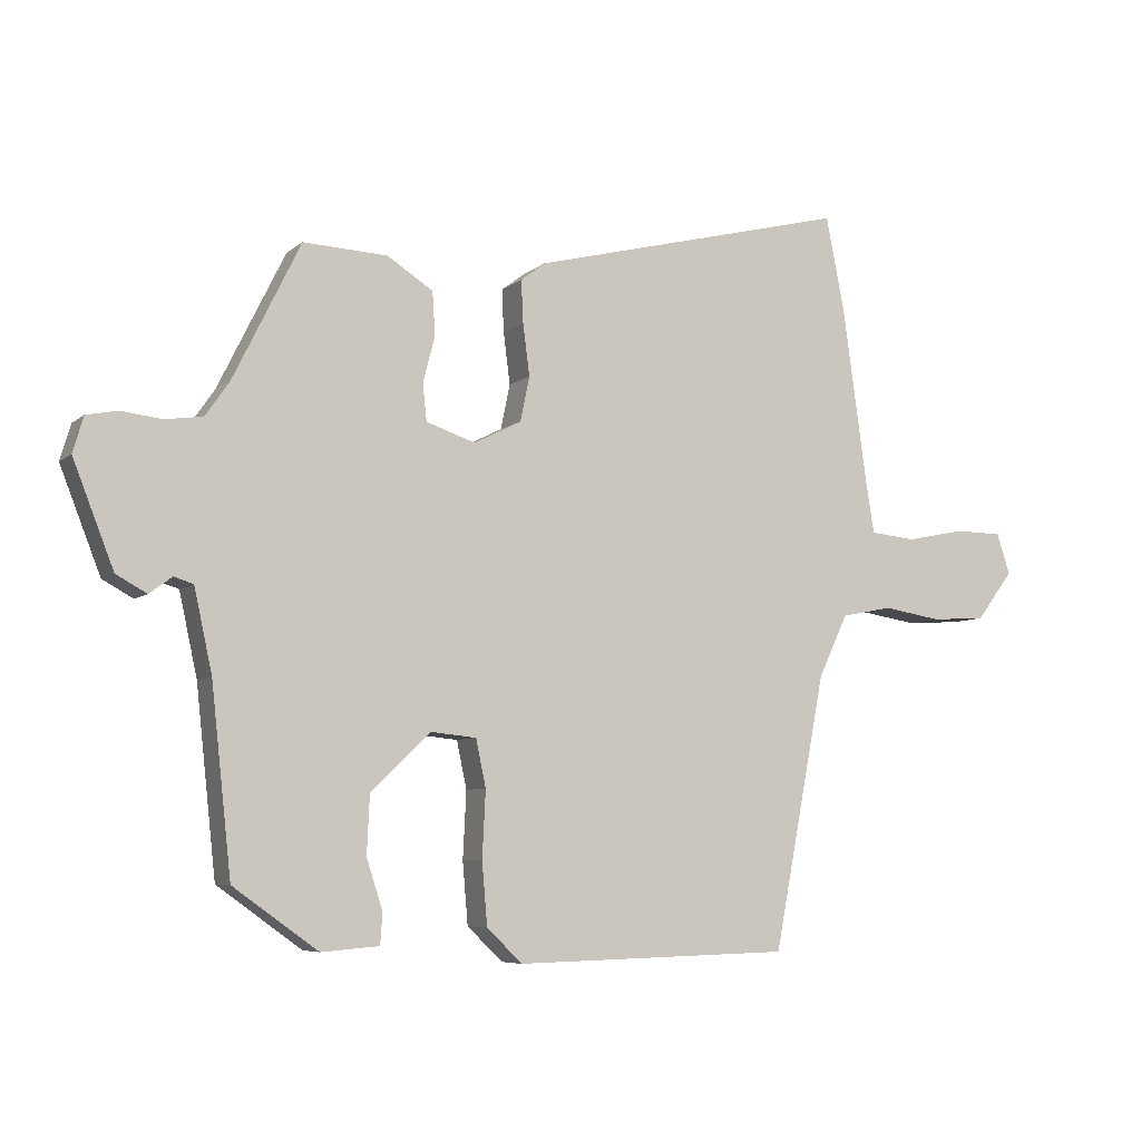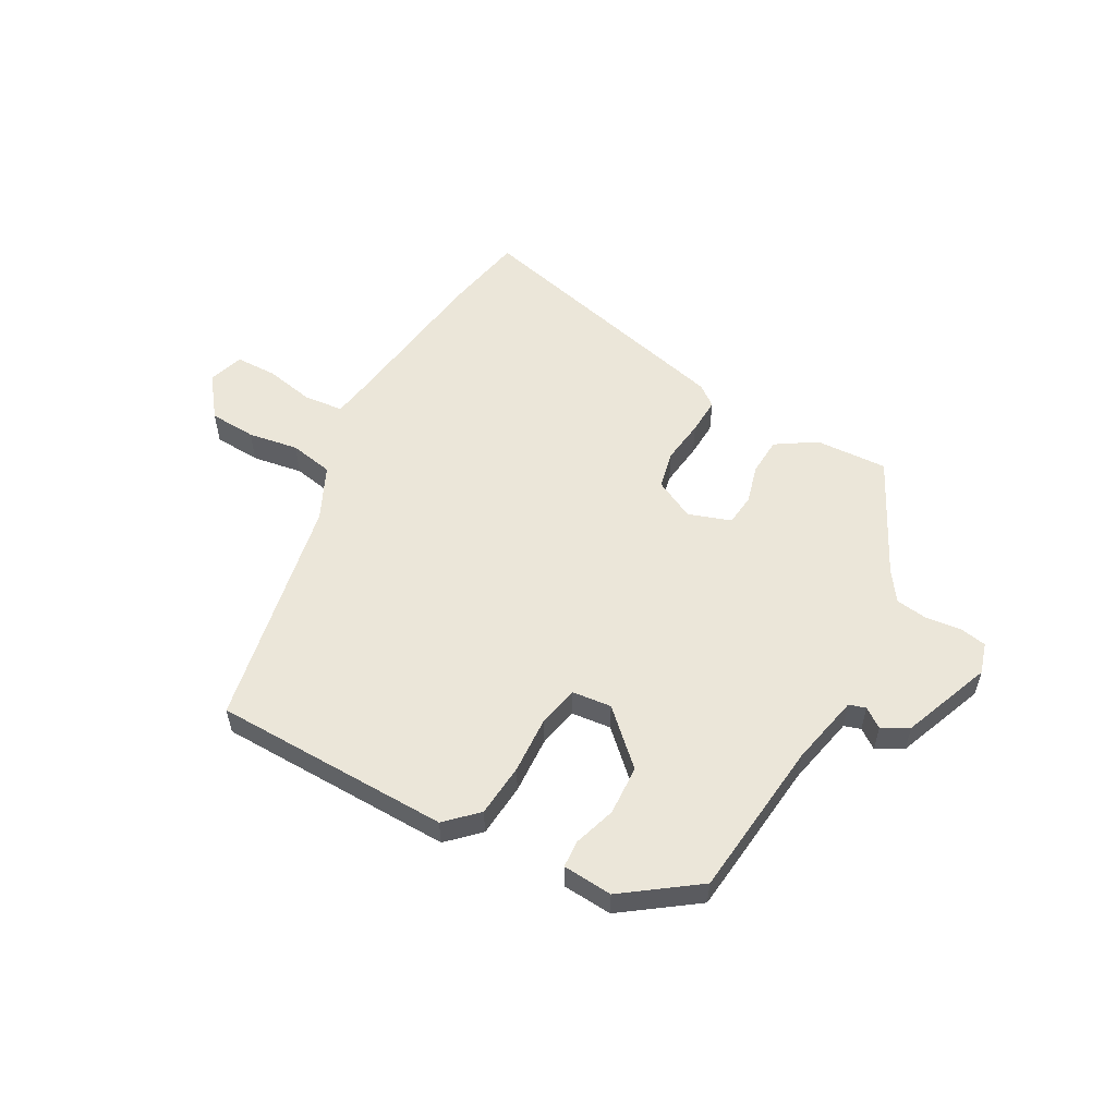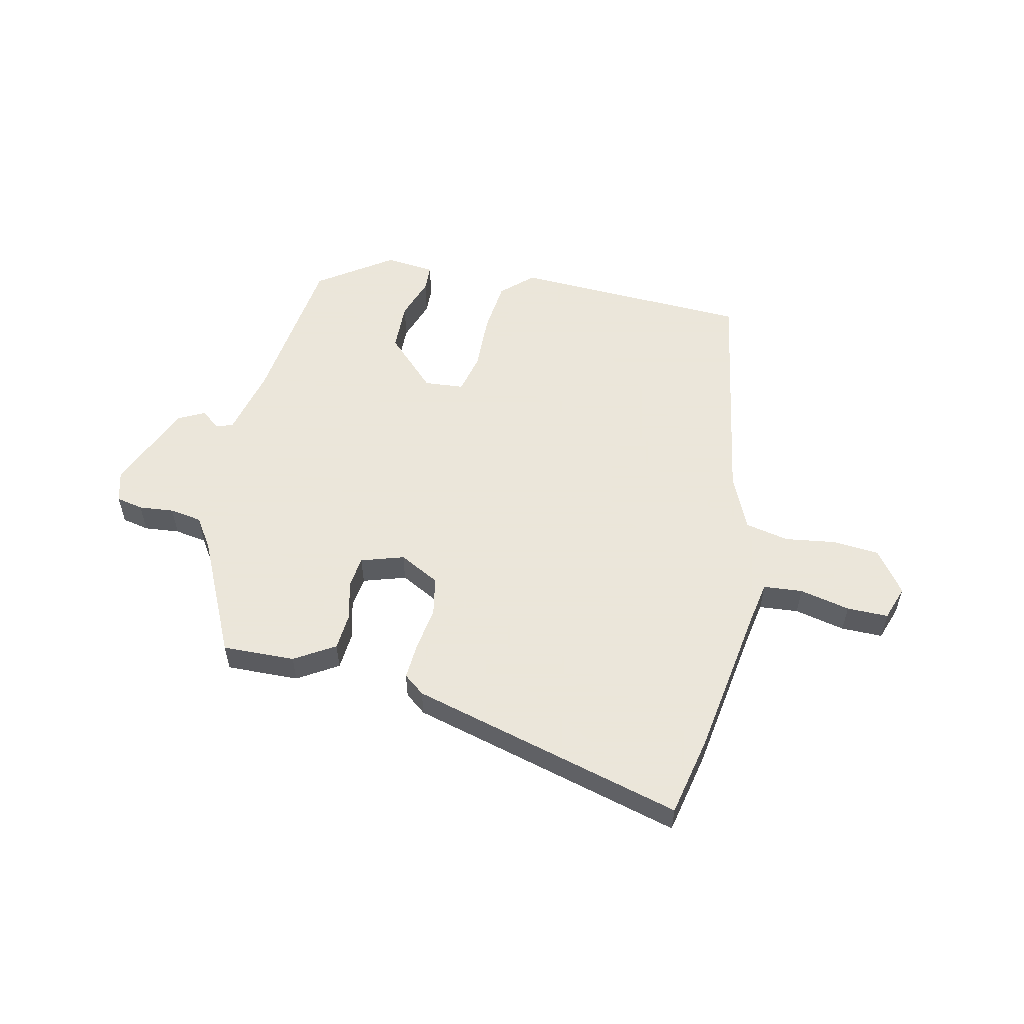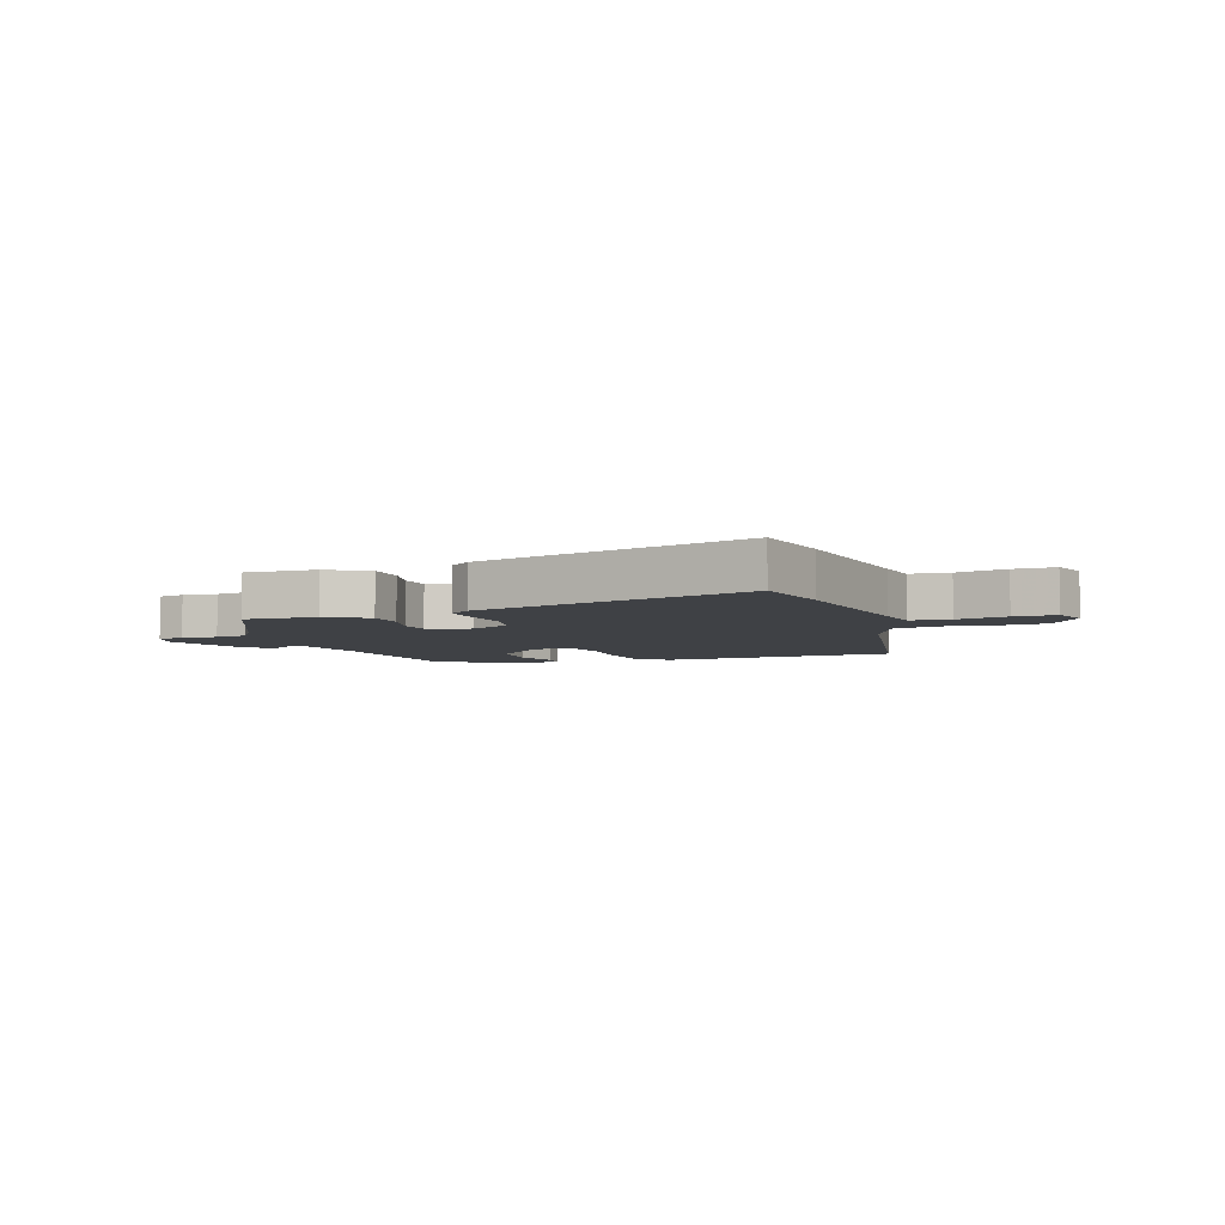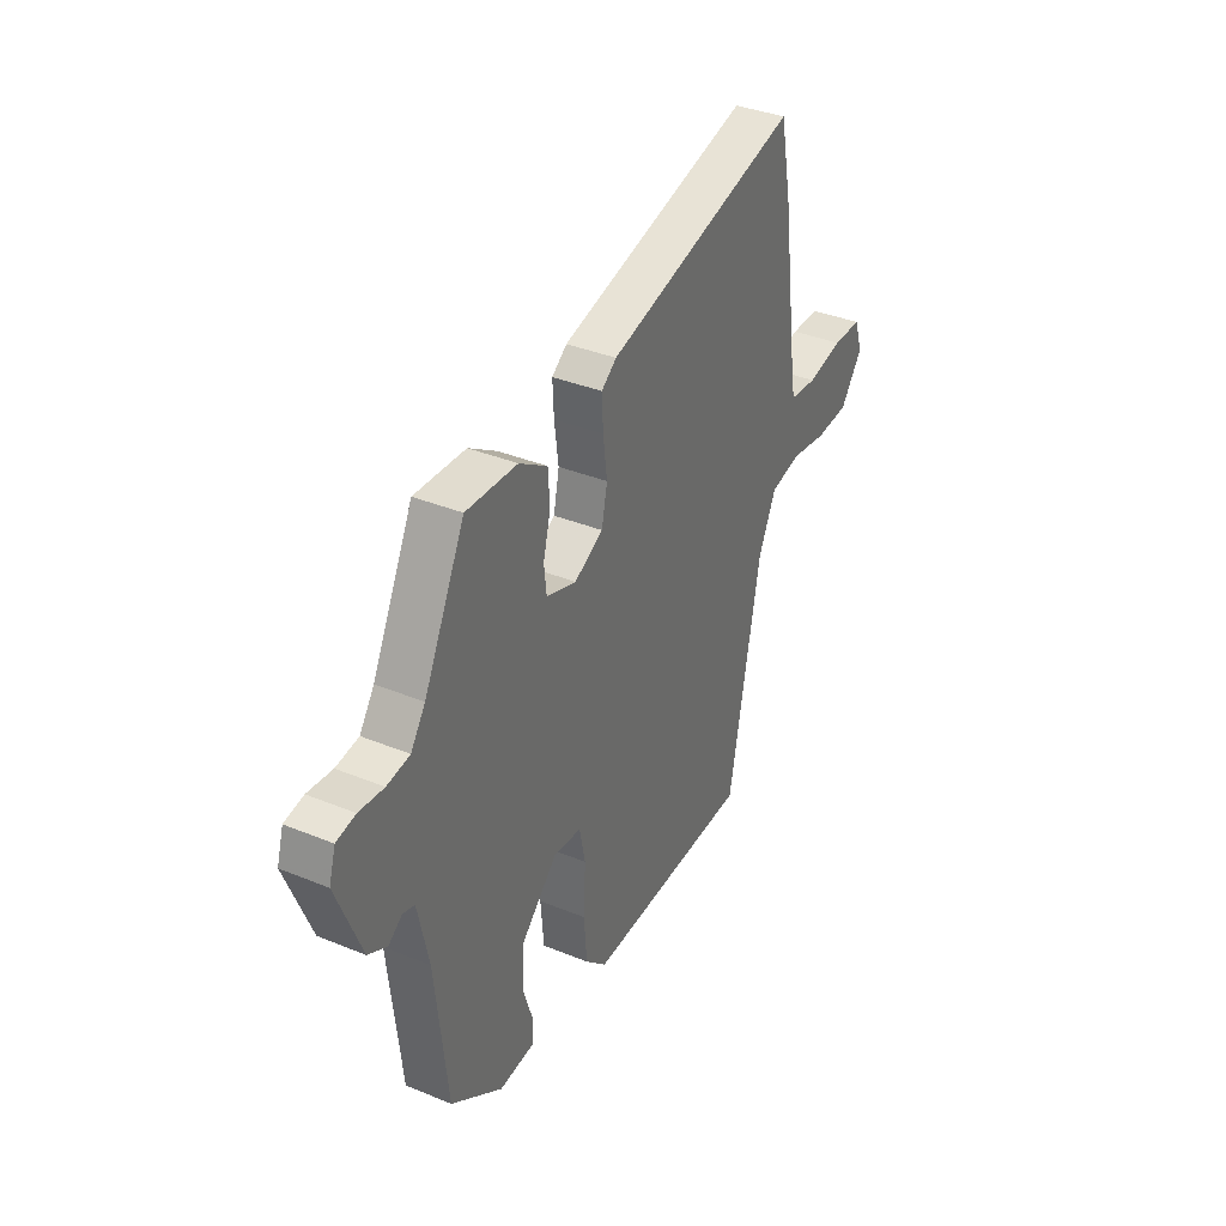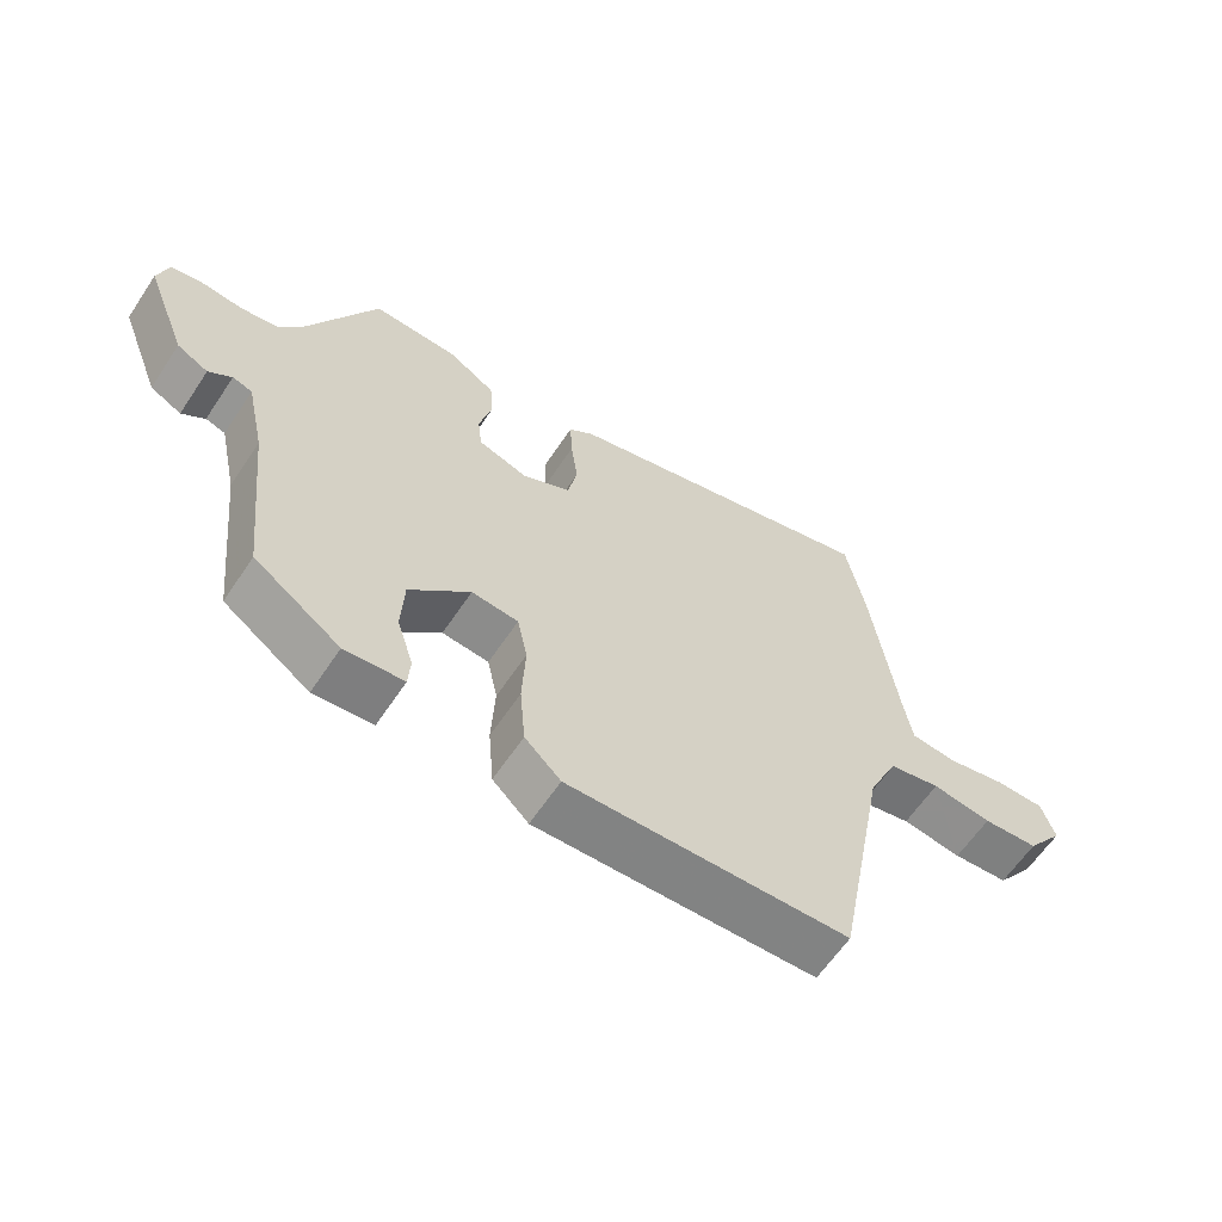
<metadata>
{"format":"obj","ext":"obj","renderer":"f3d","projection":"perspective","resolution":1024,"background":"white","views":[{"elev":-6.5,"azim":-25.2,"up":"+Z"},{"elev":55.2,"azim":-151.3,"up":"+Y"},{"elev":55.0,"azim":13.5,"up":"+Y"},{"elev":-5.4,"azim":20.0,"up":"+Y"},{"elev":36.6,"azim":-62.0,"up":"+Z"},{"elev":-61.6,"azim":-33.5,"up":"+Z"}]}
</metadata>
<code>
v -0.46 0.07 -0.4
v -0.49 0.07 -0.123
v -0.517 0.07 0.001
v -0.546 0.07 0.01
v -0.58 0.07 -0.015
v -0.626 0.07 0.01
v -0.687 0.07 0.166
v -0.671 0.07 0.22
v -0.624 0.07 0.229
v -0.563 0.07 0.222
v -0.507 0.07 0.23
v -0.471 0.07 0.282
v -0.37 0.07 0.486
v -0.244 0.07 0.48
v -0.175 0.07 0.436
v -0.171 0.07 0.371
v -0.189 0.07 0.302
v -0.183 0.07 0.247
v -0.109 0.07 0.222
v -0.038 0.07 0.258
v -0.024 0.07 0.325
v -0.034 0.07 0.402
v -0.037 0.07 0.466
v 0 0.07 0.494
v 0.478 0.07 0.614
v 0.506 0.07 0.472
v 0.543 0.07 0.204
v 0.555 0.07 0.13
v 0.623 0.07 0.123
v 0.711 0.07 0.141
v 0.783 0.07 0.14
v 0.803 0.07 0.079
v 0.748 0.07 0.006
v 0.666 0.07 0.001
v 0.578 0.07 0.015
v 0.502 0.07 0
v 0.458 0.07 -0.094
v 0.38 0.07 -0.502
v -0.034 0.07 -0.512
v -0.087 0.07 -0.461
v -0.095 0.07 -0.368
v -0.09 0.07 -0.268
v -0.105 0.07 -0.197
v -0.174 0.07 -0.19
v -0.263 0.07 -0.276
v -0.267 0.07 -0.363
v -0.243 0.07 -0.437
v -0.246 0.07 -0.484
v -0.333 0.07 -0.491
v -0.46 0 -0.4
v -0.49 0 -0.123
v -0.517 0 0.001
v -0.546 0 0.01
v -0.58 0 -0.015
v -0.626 0 0.01
v -0.687 0 0.166
v -0.671 0 0.22
v -0.624 0 0.229
v -0.563 0 0.222
v -0.507 0 0.23
v -0.471 0 0.282
v -0.37 0 0.486
v -0.244 0 0.48
v -0.175 0 0.436
v -0.171 0 0.371
v -0.189 0 0.302
v -0.183 0 0.247
v -0.109 0 0.222
v -0.038 0 0.258
v -0.024 0 0.325
v -0.034 0 0.402
v -0.037 0 0.466
v 0 0 0.494
v 0.478 0 0.614
v 0.506 0 0.472
v 0.543 0 0.204
v 0.555 0 0.13
v 0.623 0 0.123
v 0.711 0 0.141
v 0.783 0 0.14
v 0.803 0 0.079
v 0.748 0 0.006
v 0.666 0 0.001
v 0.578 0 0.015
v 0.502 0 0
v 0.458 0 -0.094
v 0.38 0 -0.502
v -0.034 0 -0.512
v -0.087 0 -0.461
v -0.095 0 -0.368
v -0.09 0 -0.268
v -0.105 0 -0.197
v -0.174 0 -0.19
v -0.263 0 -0.276
v -0.267 0 -0.363
v -0.243 0 -0.437
v -0.246 0 -0.484
v -0.333 0 -0.491
f 46 47 48 49
f 45 46 49 1
f 44 45 1 2
f 43 44 2 3
f 39 40 41 42
f 37 38 39 42
f 36 37 42 43
f 32 33 34 35
f 32 35 36
f 29 30 31 32
f 28 29 32 36
f 27 28 36 43
f 21 22 23 24
f 21 24 25 26
f 14 15 16 17
f 12 13 14 17
f 11 12 17 18
f 10 11 18 19
f 8 9 10
f 7 8 10 19
f 4 5 6 7
f 3 4 7 19
f 20 21 26 27
f 20 27 43
f 3 19 20 43
f 98 97 96 95
f 50 98 95 94
f 51 50 94 93
f 52 51 93 92
f 91 90 89 88
f 91 88 87 86
f 92 91 86 85
f 84 83 82 81
f 85 84 81
f 81 80 79 78
f 85 81 78 77
f 92 85 77 76
f 73 72 71 70
f 75 74 73 70
f 66 65 64 63
f 66 63 62 61
f 67 66 61 60
f 68 67 60 59
f 59 58 57
f 68 59 57 56
f 56 55 54 53
f 68 56 53 52
f 76 75 70 69
f 92 76 69
f 92 69 68 52
f 1 50 51 2
f 2 51 52 3
f 3 52 53 4
f 4 53 54 5
f 5 54 55 6
f 6 55 56 7
f 7 56 57 8
f 8 57 58 9
f 9 58 59 10
f 10 59 60 11
f 11 60 61 12
f 12 61 62 13
f 13 62 63 14
f 14 63 64 15
f 15 64 65 16
f 16 65 66 17
f 17 66 67 18
f 18 67 68 19
f 19 68 69 20
f 20 69 70 21
f 21 70 71 22
f 22 71 72 23
f 23 72 73 24
f 24 73 74 25
f 25 74 75 26
f 26 75 76 27
f 27 76 77 28
f 28 77 78 29
f 29 78 79 30
f 30 79 80 31
f 31 80 81 32
f 32 81 82 33
f 33 82 83 34
f 34 83 84 35
f 35 84 85 36
f 36 85 86 37
f 37 86 87 38
f 38 87 88 39
f 39 88 89 40
f 40 89 90 41
f 41 90 91 42
f 42 91 92 43
f 43 92 93 44
f 44 93 94 45
f 45 94 95 46
f 46 95 96 47
f 47 96 97 48
f 48 97 98 49
f 49 98 50 1

</code>
